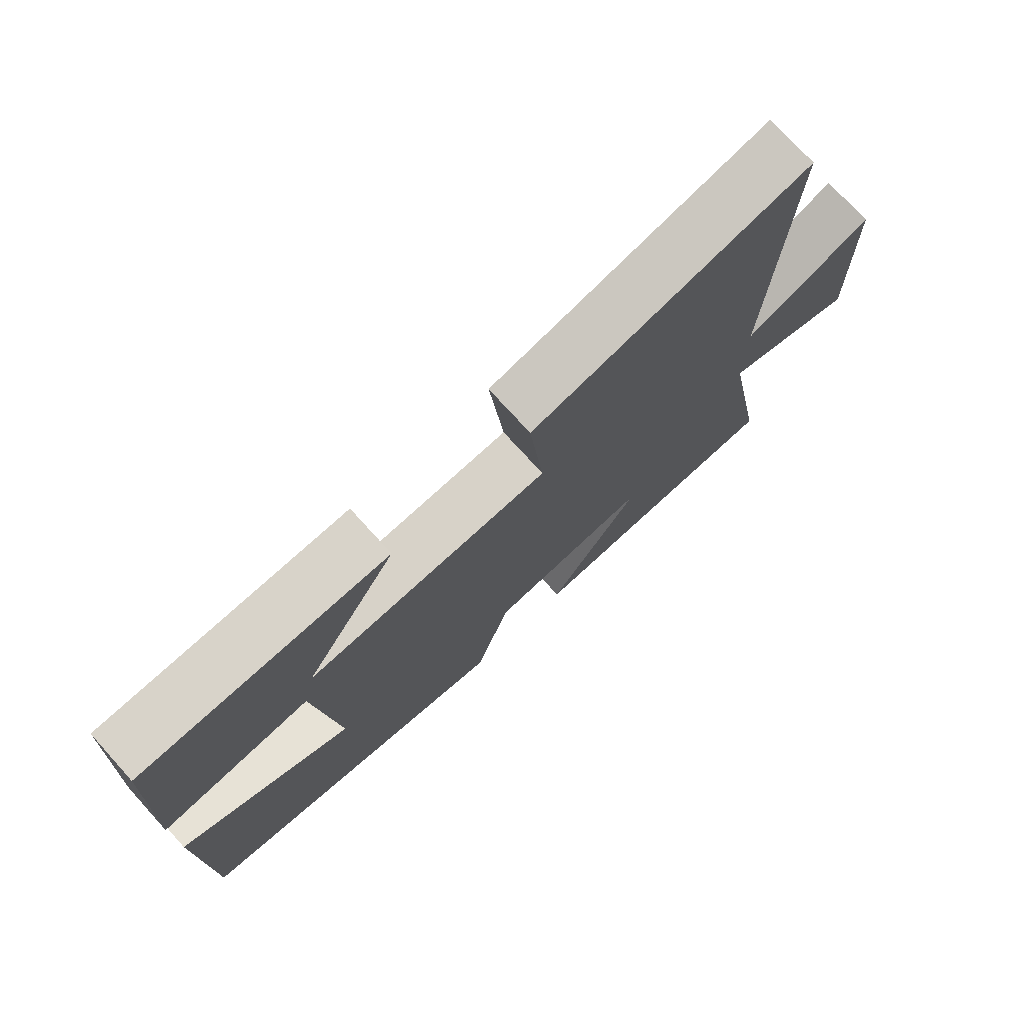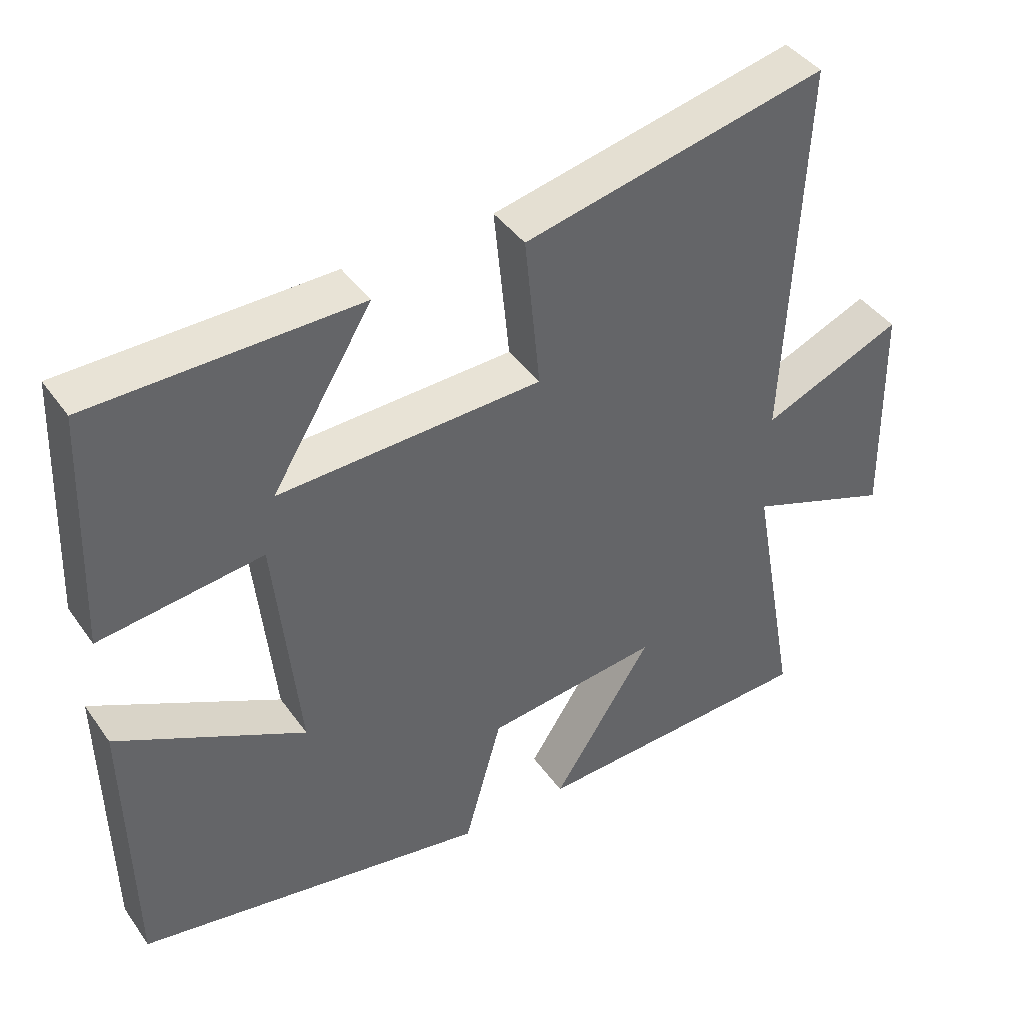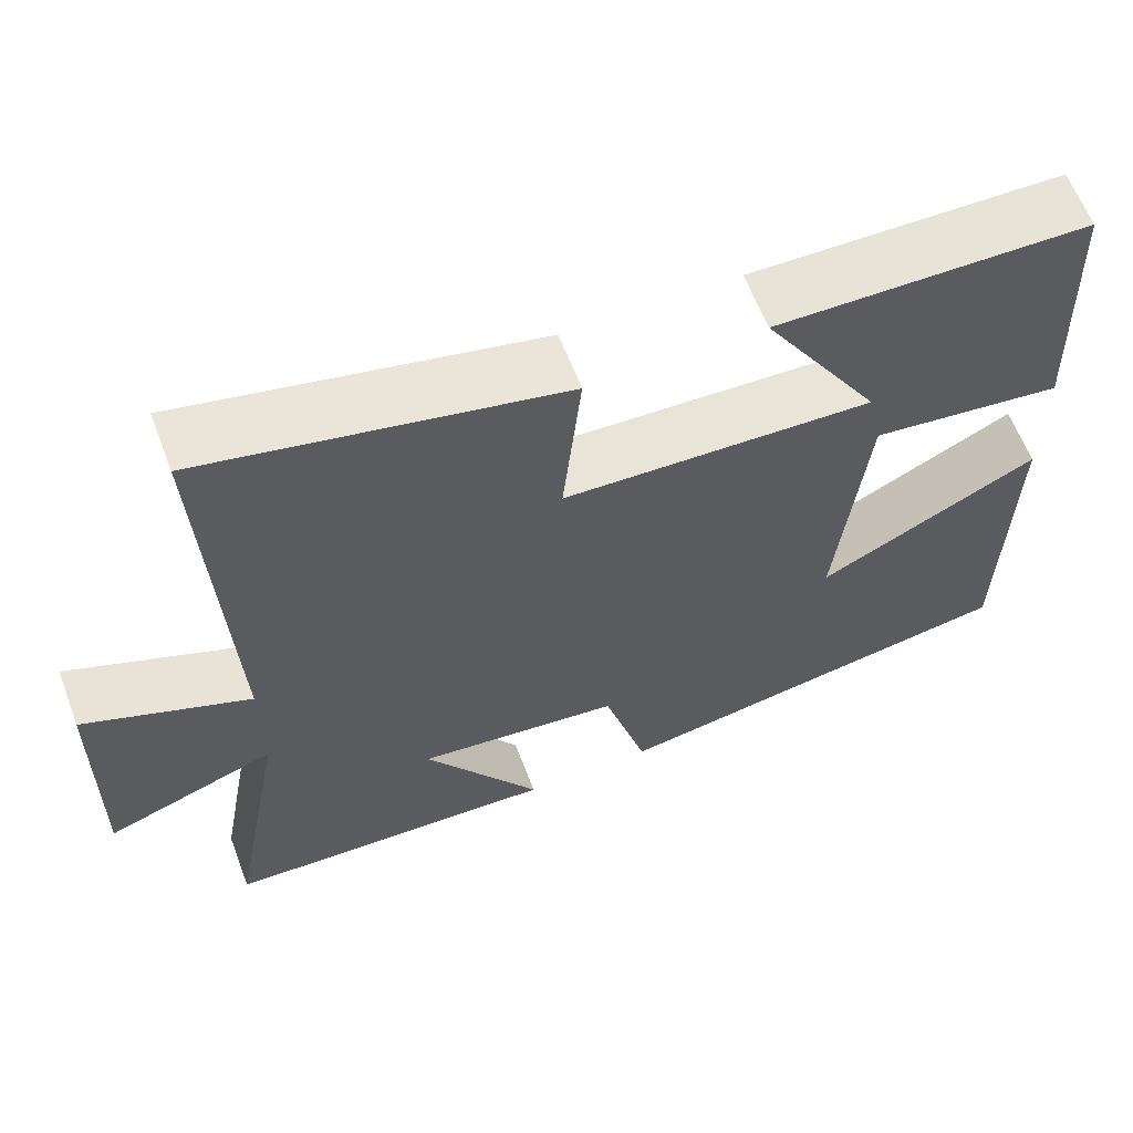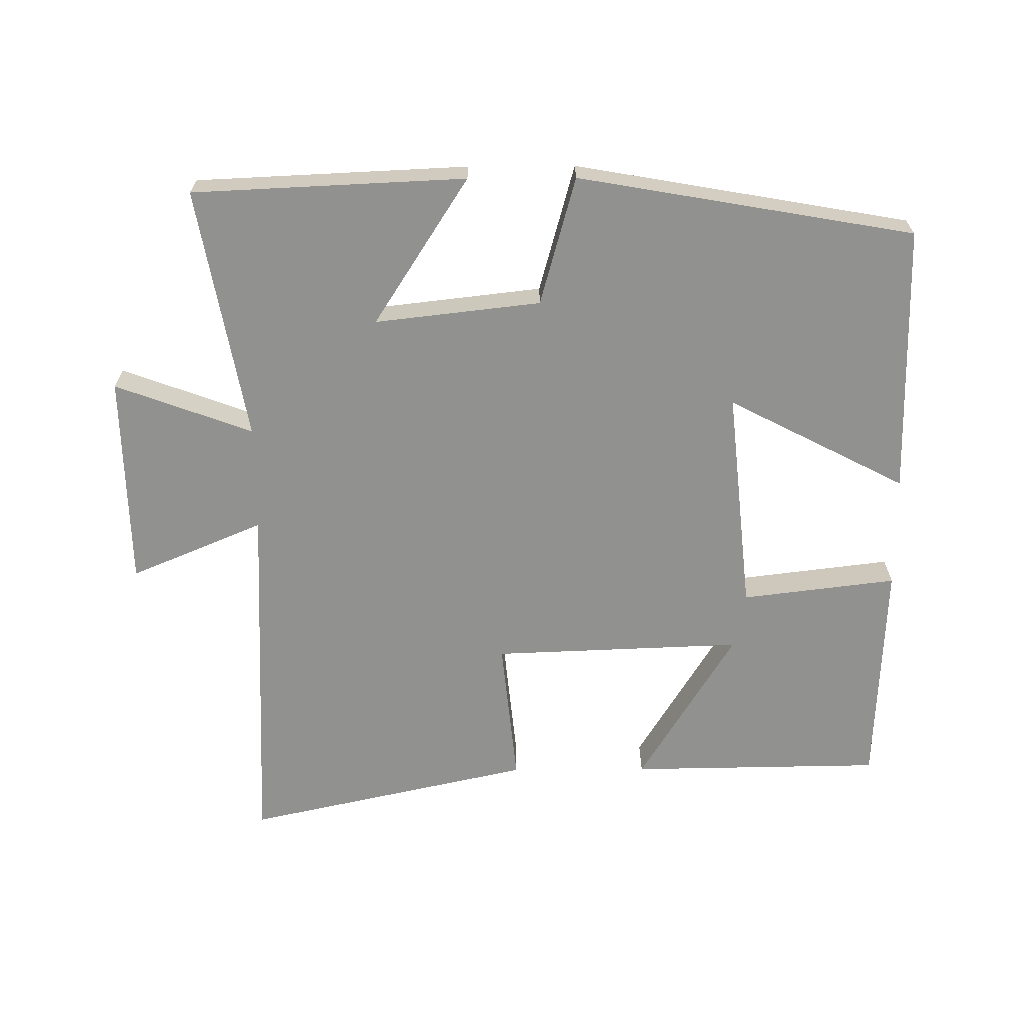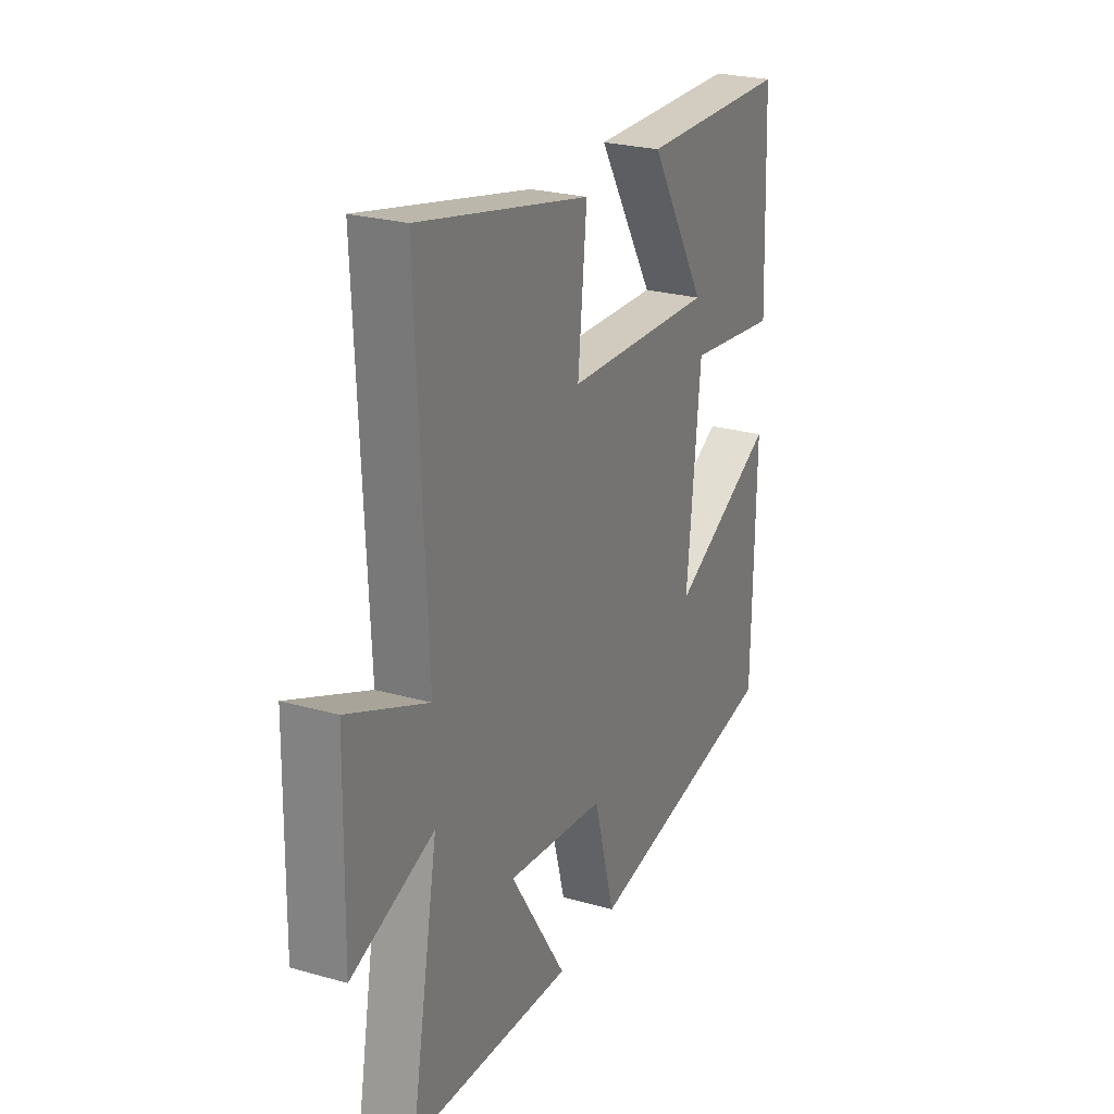
<metadata>
{"format":"obj","ext":"obj","renderer":"f3d","projection":"perspective","resolution":1024,"background":"white","views":[{"elev":75.1,"azim":-42.2,"up":"+Z"},{"elev":41.9,"azim":-32.3,"up":"+Z"},{"elev":62.3,"azim":159.2,"up":"+Z"},{"elev":-65.9,"azim":-179.6,"up":"+Y"},{"elev":25.1,"azim":114.6,"up":"+Z"}]}
</metadata>
<code>
v 0.525 0.07 0.594
v 0.5 0.07 0.051
v 0.698 0.07 0.134
v 0.704 0.07 -0.182
v 0.5 0.07 -0.107
v 0.568 0.07 -0.482
v 0.163 0.07 -0.5
v 0.304 0.07 -0.282
v 0.058 0.07 -0.31
v 0.005 0.07 -0.5
v -0.493 0.07 -0.413
v -0.5 0.07 -0.013
v -0.236 0.07 -0.149
v -0.27 0.07 0.183
v -0.5 0.07 0.155
v -0.486 0.07 0.495
v -0.11 0.07 0.5
v -0.252 0.07 0.268
v 0.12 0.07 0.282
v 0.098 0.07 0.5
v 0.525 0 0.594
v 0.5 0 0.051
v 0.698 0 0.134
v 0.704 0 -0.182
v 0.5 0 -0.107
v 0.568 0 -0.482
v 0.163 0 -0.5
v 0.304 0 -0.282
v 0.058 0 -0.31
v 0.005 0 -0.5
v -0.493 0 -0.413
v -0.5 0 -0.013
v -0.236 0 -0.149
v -0.27 0 0.183
v -0.5 0 0.155
v -0.486 0 0.495
v -0.11 0 0.5
v -0.252 0 0.268
v 0.12 0 0.282
v 0.098 0 0.5
f 19 20 1 2
f 18 19 2
f 15 16 17 18
f 14 15 18
f 13 14 18 2
f 10 11 12 13
f 9 10 13
f 8 9 13 2
f 5 6 7 8
f 5 8 2 3
f 3 4 5
f 22 21 40 39
f 22 39 38
f 38 37 36 35
f 38 35 34
f 22 38 34 33
f 33 32 31 30
f 33 30 29
f 22 33 29 28
f 28 27 26 25
f 23 22 28 25
f 25 24 23
f 1 21 22 2
f 2 22 23 3
f 3 23 24 4
f 4 24 25 5
f 5 25 26 6
f 6 26 27 7
f 7 27 28 8
f 8 28 29 9
f 9 29 30 10
f 10 30 31 11
f 11 31 32 12
f 12 32 33 13
f 13 33 34 14
f 14 34 35 15
f 15 35 36 16
f 16 36 37 17
f 17 37 38 18
f 18 38 39 19
f 19 39 40 20
f 20 40 21 1

</code>
